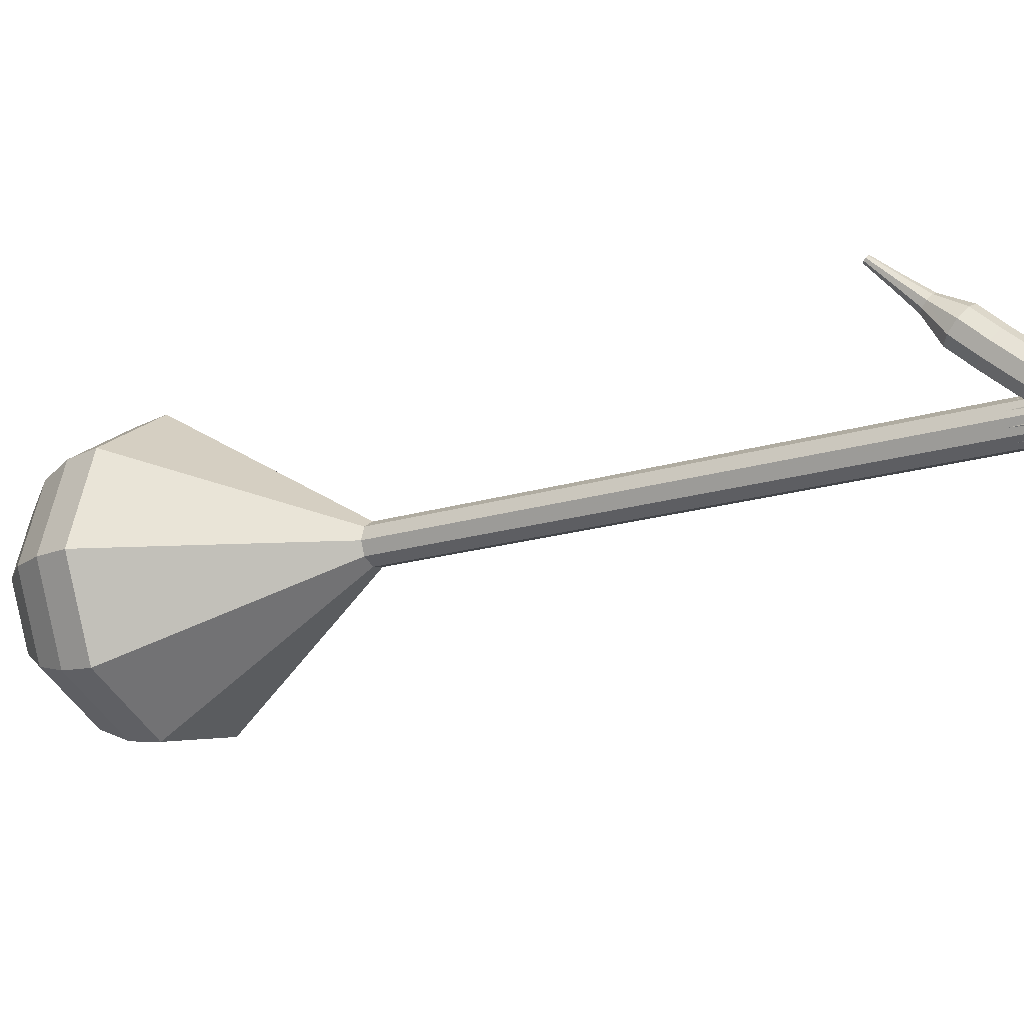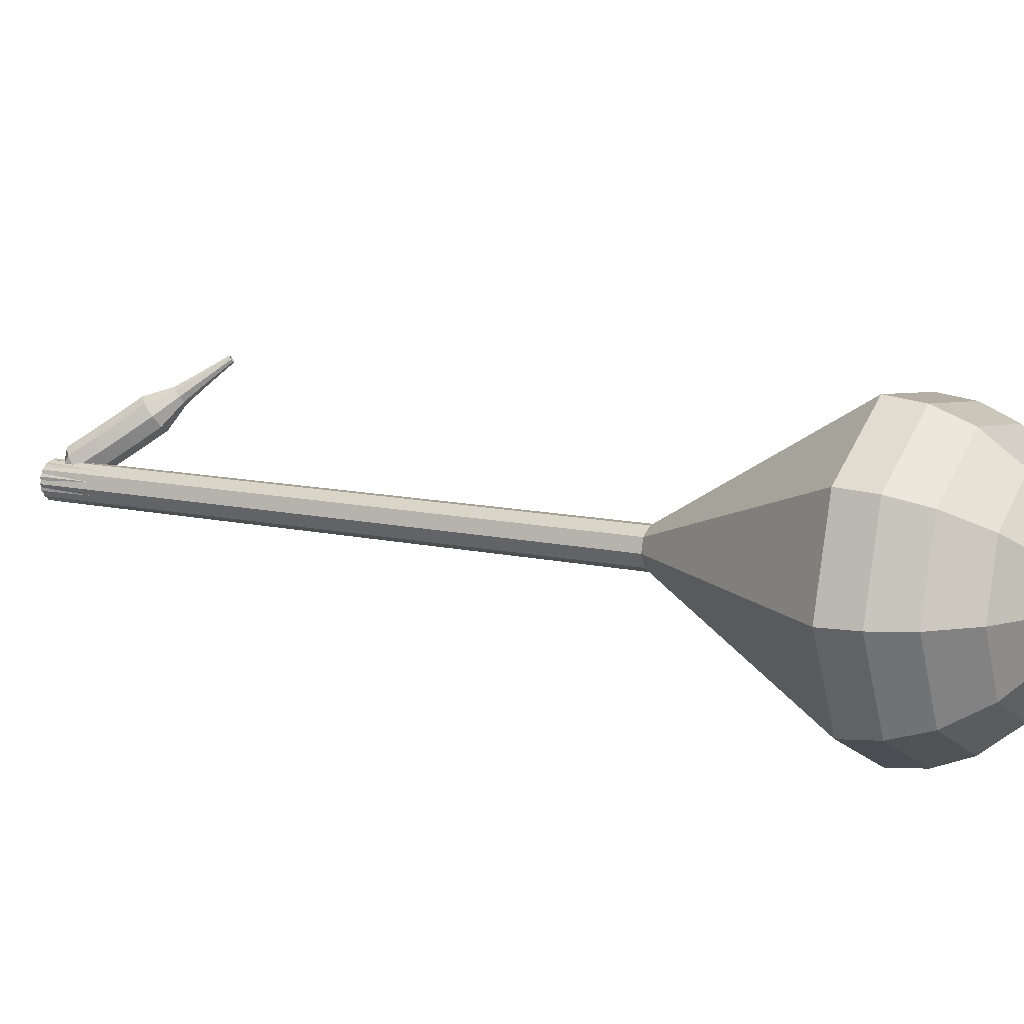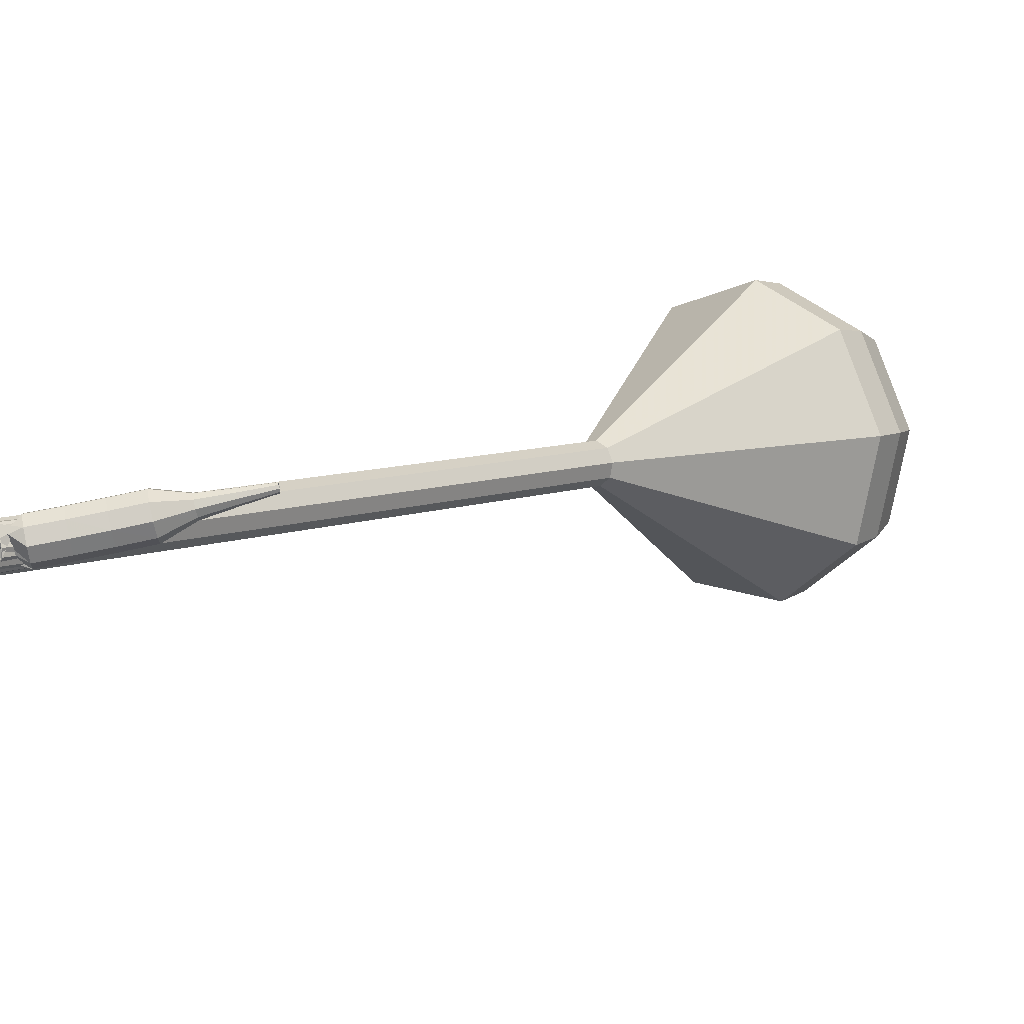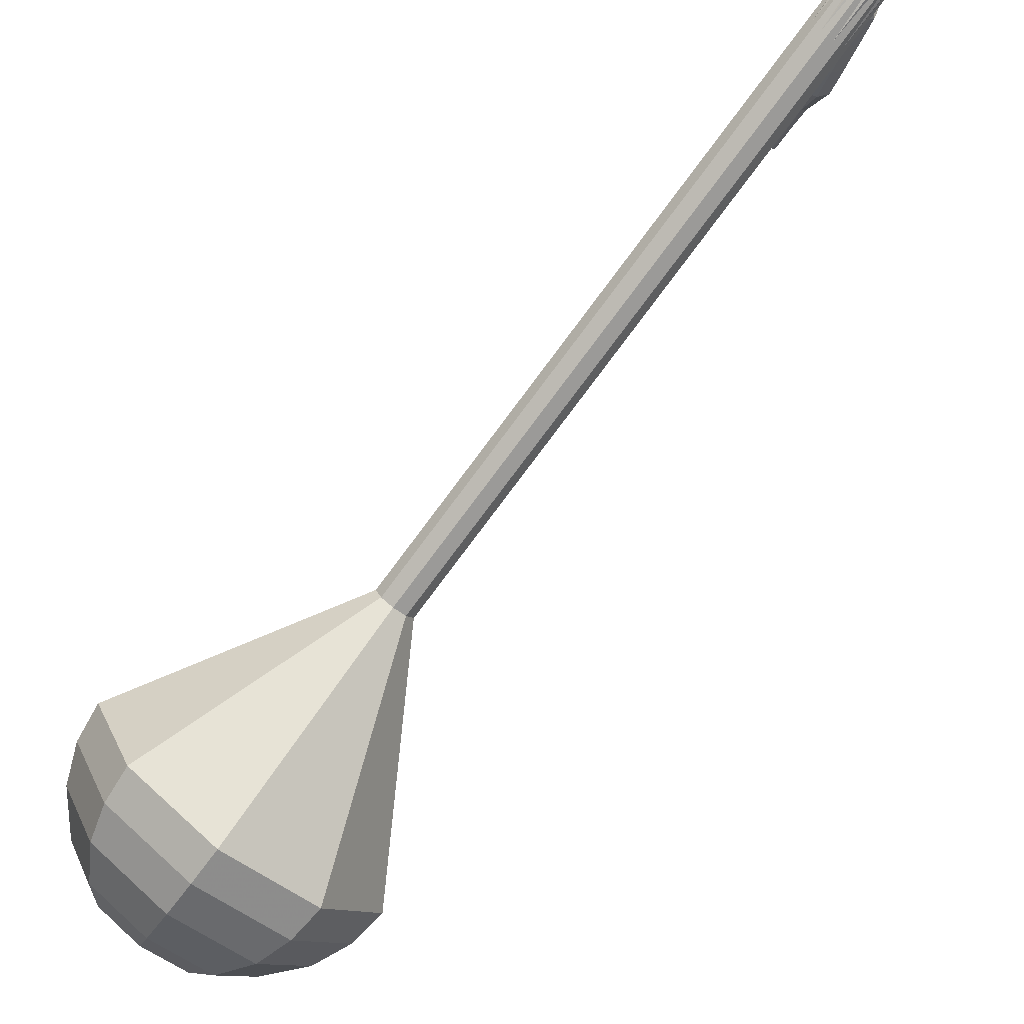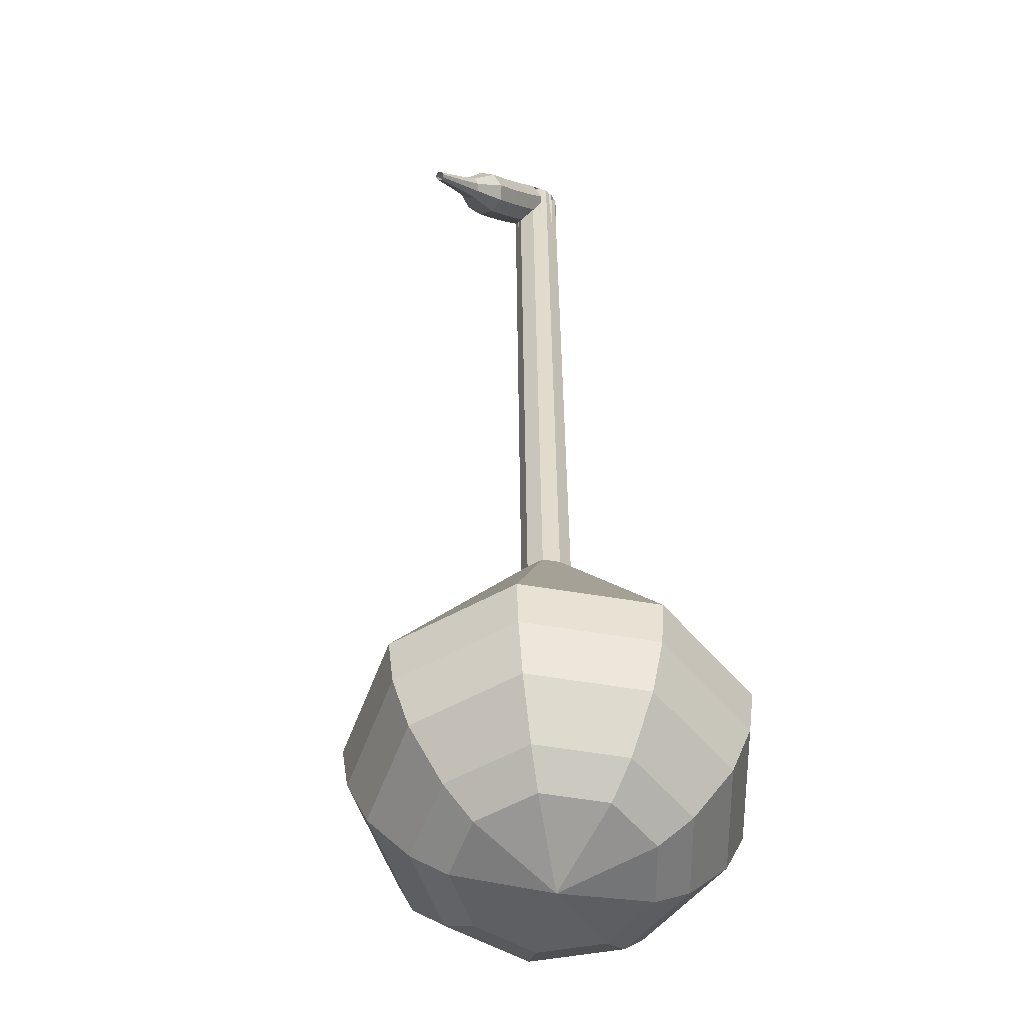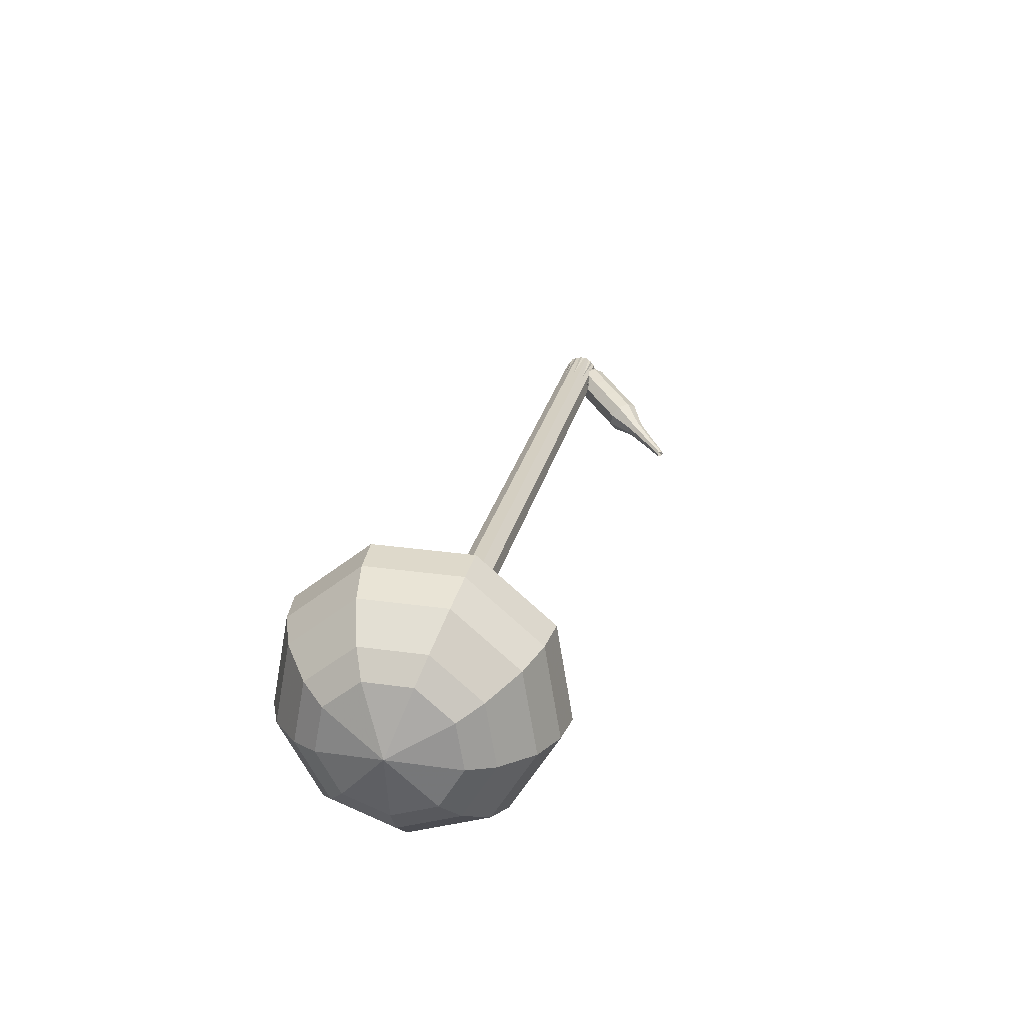
<metadata>
{"format":"obj","ext":"obj","renderer":"f3d","projection":"perspective","resolution":1024,"background":"white","views":[{"elev":49.9,"azim":101.0,"up":"+Z"},{"elev":-67.4,"azim":-86.9,"up":"+Z"},{"elev":52.4,"azim":-132.5,"up":"+Z"},{"elev":-39.6,"azim":131.1,"up":"+Z"},{"elev":2.8,"azim":-4.9,"up":"+Z"},{"elev":-35.7,"azim":-148.6,"up":"+Y"}]}
</metadata>
<code>
g tube1
v 116.7 67.58 77.6
v 118 69.13 74.87
v 121 69.77 73.42
v 124.3 69.2 73.92
v 126.3 67.7 76.15
v 126.2 65.96 79.06
v 123.9 64.79 81.29
v 120.6 64.75 81.79
v 117.7 65.85 80.34
v 116.7 67.58 77.6
v 117.9 66.67 77.12
v 118.9 67.81 75.12
v 121.1 68.27 74.06
v 123.5 67.86 74.43
v 125 66.76 76.06
v 124.9 65.49 78.19
v 123.2 64.64 79.82
v 120.8 64.61 80.19
v 118.7 65.41 79.12
v 117.9 66.67 77.12
v 121.5 65.59 76.64
v 121.5 65.59 76.64
v 121.5 65.59 76.64
v 121.5 65.59 76.64
v 121.5 65.59 76.64
v 121.5 65.59 76.64
v 121.5 65.59 76.64
v 121.5 65.59 76.64
v 121.5 65.59 76.64
v 121.5 65.59 76.64
v 125.9 108.4 102.5
v 125.6 108.8 101.9
v 125.1 109 101.6
v 124.4 109 101.7
v 123.9 108.7 102.2
v 123.9 108.4 102.8
v 124.3 108.1 103.2
v 125 108 103.3
v 125.6 108.1 103
v 125.9 108.4 102.5
v 123.3 107.7 102.5
v 123.5 107.6 101.8
v 124 107.3 101.5
v 124.6 107 101.6
v 124.9 106.7 102.1
v 125 106.7 102.8
v 124.6 107 103.3
v 124 107.3 103.5
v 123.5 107.6 103.1
v 123.3 107.7 102.5
v 122.5 106.4 102.5
v 122.7 106.3 101.9
v 123.2 106 101.5
v 123.8 105.7 101.7
v 124.2 105.5 102.2
v 124.2 105.5 102.9
v 123.8 105.7 103.4
v 123.3 106.1 103.5
v 122.8 106.4 103.2
v 122.5 106.4 102.5
v 121.8 105.2 102.6
v 122 105 102
v 122.5 104.7 101.6
v 123.1 104.4 101.7
v 123.4 104.2 102.3
v 123.5 104.2 102.9
v 123.1 104.5 103.5
v 122.5 104.8 103.6
v 122 105.1 103.2
v 121.8 105.2 102.6
v 121 104 102.7
v 121.2 103.8 102.1
v 121.7 103.4 101.7
v 122.3 103.1 101.9
v 122.7 102.9 102.4
v 122.7 103 103.1
v 122.4 103.2 103.6
v 121.8 103.6 103.7
v 121.3 103.9 103.4
v 121 104 102.7
v 120.7 102.4 102.9
v 120.8 102.4 102.6
v 121 102.2 102.4
v 121.3 102 102.4
v 121.5 101.9 102.7
v 121.5 102 103
v 121.4 102.1 103.3
v 121.1 102.3 103.4
v 120.8 102.4 103.2
v 120.7 102.4 102.9
v 120.1 101.1 103
v 120.1 101.1 102.8
v 120.3 100.9 102.7
v 120.5 100.8 102.8
v 120.6 100.8 102.9
v 120.6 100.8 103.2
v 120.5 100.9 103.3
v 120.3 101 103.4
v 120.2 101.1 103.3
v 120.1 101.1 103
v 119.4 99.81 103.2
v 119.5 99.77 103.1
v 119.6 99.7 103
v 119.7 99.64 103.1
v 119.8 99.6 103.2
v 119.8 99.61 103.3
v 119.7 99.67 103.4
v 119.6 99.74 103.4
v 119.5 99.8 103.3
v 119.4 99.81 103.2
f 1 2 12
f 12 11 1
f 2 3 13
f 13 12 2
f 3 4 14
f 14 13 3
f 4 5 15
f 15 14 4
f 5 6 16
f 16 15 5
f 6 7 17
f 17 16 6
f 7 8 18
f 18 17 7
f 8 9 19
f 19 18 8
f 9 10 20
f 20 19 9
f 11 12 22
f 22 21 11
f 12 13 23
f 23 22 12
f 13 14 24
f 24 23 13
f 14 15 25
f 25 24 14
f 15 16 26
f 26 25 15
f 16 17 27
f 27 26 16
f 17 18 28
f 28 27 17
f 18 19 29
f 29 28 18
f 19 20 30
f 30 29 19
f 21 22 32
f 32 31 21
f 22 23 33
f 33 32 22
f 23 24 34
f 34 33 23
f 24 25 35
f 35 34 24
f 25 26 36
f 36 35 25
f 26 27 37
f 37 36 26
f 27 28 38
f 38 37 27
f 28 29 39
f 39 38 28
f 29 30 40
f 40 39 29
f 31 32 42
f 42 41 31
f 32 33 43
f 43 42 32
f 33 34 44
f 44 43 33
f 34 35 45
f 45 44 34
f 35 36 46
f 46 45 35
f 36 37 47
f 47 46 36
f 37 38 48
f 48 47 37
f 38 39 49
f 49 48 38
f 39 40 50
f 50 49 39
f 41 42 52
f 52 51 41
f 42 43 53
f 53 52 42
f 43 44 54
f 54 53 43
f 44 45 55
f 55 54 44
f 45 46 56
f 56 55 45
f 46 47 57
f 57 56 46
f 47 48 58
f 58 57 47
f 48 49 59
f 59 58 48
f 49 50 60
f 60 59 49
f 51 52 62
f 62 61 51
f 52 53 63
f 63 62 52
f 53 54 64
f 64 63 53
f 54 55 65
f 65 64 54
f 55 56 66
f 66 65 55
f 56 57 67
f 67 66 56
f 57 58 68
f 68 67 57
f 58 59 69
f 69 68 58
f 59 60 70
f 70 69 59
f 61 62 72
f 72 71 61
f 62 63 73
f 73 72 62
f 63 64 74
f 74 73 63
f 64 65 75
f 75 74 64
f 65 66 76
f 76 75 65
f 66 67 77
f 77 76 66
f 67 68 78
f 78 77 67
f 68 69 79
f 79 78 68
f 69 70 80
f 80 79 69
f 71 72 82
f 82 81 71
f 72 73 83
f 83 82 72
f 73 74 84
f 84 83 73
f 74 75 85
f 85 84 74
f 75 76 86
f 86 85 75
f 76 77 87
f 87 86 76
f 77 78 88
f 88 87 77
f 78 79 89
f 89 88 78
f 79 80 90
f 90 89 79
f 81 82 92
f 92 91 81
f 82 83 93
f 93 92 82
f 83 84 94
f 94 93 83
f 84 85 95
f 95 94 84
f 85 86 96
f 96 95 85
f 86 87 97
f 97 96 86
f 87 88 98
f 98 97 87
f 88 89 99
f 99 98 88
f 89 90 100
f 100 99 89
f 91 92 102
f 102 101 91
f 92 93 103
f 103 102 92
f 93 94 104
f 104 103 93
f 94 95 105
f 105 104 94
f 95 96 106
f 106 105 95
f 96 97 107
f 107 106 96
f 97 98 108
f 108 107 97
f 98 99 109
f 109 108 98
f 99 100 110
f 110 109 99
v 123.9 108.6 102.5
v 124.1 108.9 101.9
v 124.7 109 101.6
v 125.4 108.9 101.7
v 125.8 108.6 102.2
v 125.8 108.2 102.8
v 125.3 108 103.2
v 124.7 108 103.3
v 124.1 108.2 103
v 123.9 108.6 102.5
v 123.5 104 99.73
v 123.8 104.3 99.17
v 124.4 104.4 98.88
v 125 104.3 98.98
v 125.5 104 99.43
v 125.4 103.7 100
v 125 103.4 100.5
v 124.3 103.4 100.6
v 123.7 103.7 100.3
v 123.5 104 99.73
v 123.2 99.44 96.98
v 123.4 99.76 96.43
v 124 99.89 96.13
v 124.7 99.77 96.24
v 125.1 99.47 96.69
v 125.1 99.12 97.27
v 124.6 98.88 97.72
v 123.9 98.87 97.82
v 123.4 99.1 97.53
v 123.2 99.44 96.98
v 122.8 94.88 94.23
v 123.1 95.19 93.68
v 123.7 95.32 93.39
v 124.3 95.21 93.49
v 124.7 94.91 93.94
v 124.7 94.56 94.53
v 124.3 94.32 94.98
v 123.6 94.31 95.08
v 123 94.54 94.78
v 122.8 94.88 94.23
v 122.4 90.32 91.49
v 122.7 90.63 90.93
v 123.3 90.76 90.64
v 124 90.65 90.74
v 124.4 90.35 91.19
v 124.4 90 91.78
v 123.9 89.76 92.23
v 123.2 89.75 92.33
v 122.6 89.97 92.04
v 122.4 90.32 91.49
v 121.7 81.2 85.99
v 122 81.51 85.44
v 122.6 81.64 85.15
v 123.2 81.53 85.25
v 123.7 81.22 85.7
v 123.6 80.87 86.29
v 123.2 80.64 86.74
v 122.5 80.63 86.84
v 121.9 80.85 86.54
v 121.7 81.2 85.99
v 114.5 72.59 80.5
v 116.5 74.92 76.37
v 121 75.89 74.17
v 126 75.04 74.93
v 129.1 72.76 78.3
v 128.9 70.13 82.7
v 125.5 68.37 86.07
v 120.4 68.31 86.83
v 116.1 69.98 84.63
v 114.5 72.59 80.5
v 114.6 70.97 79.53
v 116.5 73.23 75.53
v 120.9 74.17 73.4
v 125.7 73.34 74.14
v 128.8 71.14 77.41
v 128.6 68.59 81.66
v 125.2 66.89 84.93
v 120.3 66.83 85.67
v 116.1 68.44 83.54
v 114.6 70.97 79.53
v 115.3 69.3 78.57
v 117 71.33 74.99
v 120.9 72.17 73.09
v 125.2 71.43 73.75
v 127.9 69.46 76.67
v 127.7 67.18 80.47
v 124.8 65.65 83.39
v 120.4 65.6 84.05
v 116.6 67.04 82.15
v 115.3 69.3 78.57
v 116.7 67.58 77.6
v 118 69.13 74.87
v 121 69.77 73.42
v 124.3 69.2 73.92
v 126.3 67.7 76.15
v 126.2 65.96 79.06
v 123.9 64.79 81.29
v 120.6 64.75 81.79
v 117.7 65.85 80.34
v 116.7 67.58 77.6
v 117.9 66.67 77.12
v 118.9 67.81 75.12
v 121.1 68.27 74.06
v 123.5 67.86 74.43
v 125 66.76 76.06
v 124.9 65.49 78.19
v 123.2 64.64 79.82
v 120.8 64.61 80.19
v 118.7 65.41 79.12
v 117.9 66.67 77.12
v 121.5 65.59 76.64
v 121.5 65.59 76.64
v 121.5 65.59 76.64
v 121.5 65.59 76.64
v 121.5 65.59 76.64
v 121.5 65.59 76.64
v 121.5 65.59 76.64
v 121.5 65.59 76.64
v 121.5 65.59 76.64
v 121.5 65.59 76.64
f 111 112 122
f 122 121 111
f 112 113 123
f 123 122 112
f 113 114 124
f 124 123 113
f 114 115 125
f 125 124 114
f 115 116 126
f 126 125 115
f 116 117 127
f 127 126 116
f 117 118 128
f 128 127 117
f 118 119 129
f 129 128 118
f 119 120 130
f 130 129 119
f 121 122 132
f 132 131 121
f 122 123 133
f 133 132 122
f 123 124 134
f 134 133 123
f 124 125 135
f 135 134 124
f 125 126 136
f 136 135 125
f 126 127 137
f 137 136 126
f 127 128 138
f 138 137 127
f 128 129 139
f 139 138 128
f 129 130 140
f 140 139 129
f 131 132 142
f 142 141 131
f 132 133 143
f 143 142 132
f 133 134 144
f 144 143 133
f 134 135 145
f 145 144 134
f 135 136 146
f 146 145 135
f 136 137 147
f 147 146 136
f 137 138 148
f 148 147 137
f 138 139 149
f 149 148 138
f 139 140 150
f 150 149 139
f 141 142 152
f 152 151 141
f 142 143 153
f 153 152 142
f 143 144 154
f 154 153 143
f 144 145 155
f 155 154 144
f 145 146 156
f 156 155 145
f 146 147 157
f 157 156 146
f 147 148 158
f 158 157 147
f 148 149 159
f 159 158 148
f 149 150 160
f 160 159 149
f 151 152 162
f 162 161 151
f 152 153 163
f 163 162 152
f 153 154 164
f 164 163 153
f 154 155 165
f 165 164 154
f 155 156 166
f 166 165 155
f 156 157 167
f 167 166 156
f 157 158 168
f 168 167 157
f 158 159 169
f 169 168 158
f 159 160 170
f 170 169 159
f 161 162 172
f 172 171 161
f 162 163 173
f 173 172 162
f 163 164 174
f 174 173 163
f 164 165 175
f 175 174 164
f 165 166 176
f 176 175 165
f 166 167 177
f 177 176 166
f 167 168 178
f 178 177 167
f 168 169 179
f 179 178 168
f 169 170 180
f 180 179 169
f 171 172 182
f 182 181 171
f 172 173 183
f 183 182 172
f 173 174 184
f 184 183 173
f 174 175 185
f 185 184 174
f 175 176 186
f 186 185 175
f 176 177 187
f 187 186 176
f 177 178 188
f 188 187 177
f 178 179 189
f 189 188 178
f 179 180 190
f 190 189 179
f 181 182 192
f 192 191 181
f 182 183 193
f 193 192 182
f 183 184 194
f 194 193 183
f 184 185 195
f 195 194 184
f 185 186 196
f 196 195 185
f 186 187 197
f 197 196 186
f 187 188 198
f 198 197 187
f 188 189 199
f 199 198 188
f 189 190 200
f 200 199 189
f 191 192 202
f 202 201 191
f 192 193 203
f 203 202 192
f 193 194 204
f 204 203 193
f 194 195 205
f 205 204 194
f 195 196 206
f 206 205 195
f 196 197 207
f 207 206 196
f 197 198 208
f 208 207 197
f 198 199 209
f 209 208 198
f 199 200 210
f 210 209 199
f 201 202 212
f 212 211 201
f 202 203 213
f 213 212 202
f 203 204 214
f 214 213 203
f 204 205 215
f 215 214 204
f 205 206 216
f 216 215 205
f 206 207 217
f 217 216 206
f 207 208 218
f 218 217 207
f 208 209 219
f 219 218 208
f 209 210 220
f 220 219 209
f 211 212 222
f 222 221 211
f 212 213 223
f 223 222 212
f 213 214 224
f 224 223 213
f 214 215 225
f 225 224 214
f 215 216 226
f 226 225 215
f 216 217 227
f 227 226 216
f 217 218 228
f 228 227 217
f 218 219 229
f 229 228 218
f 219 220 230
f 230 229 219
g

</code>
